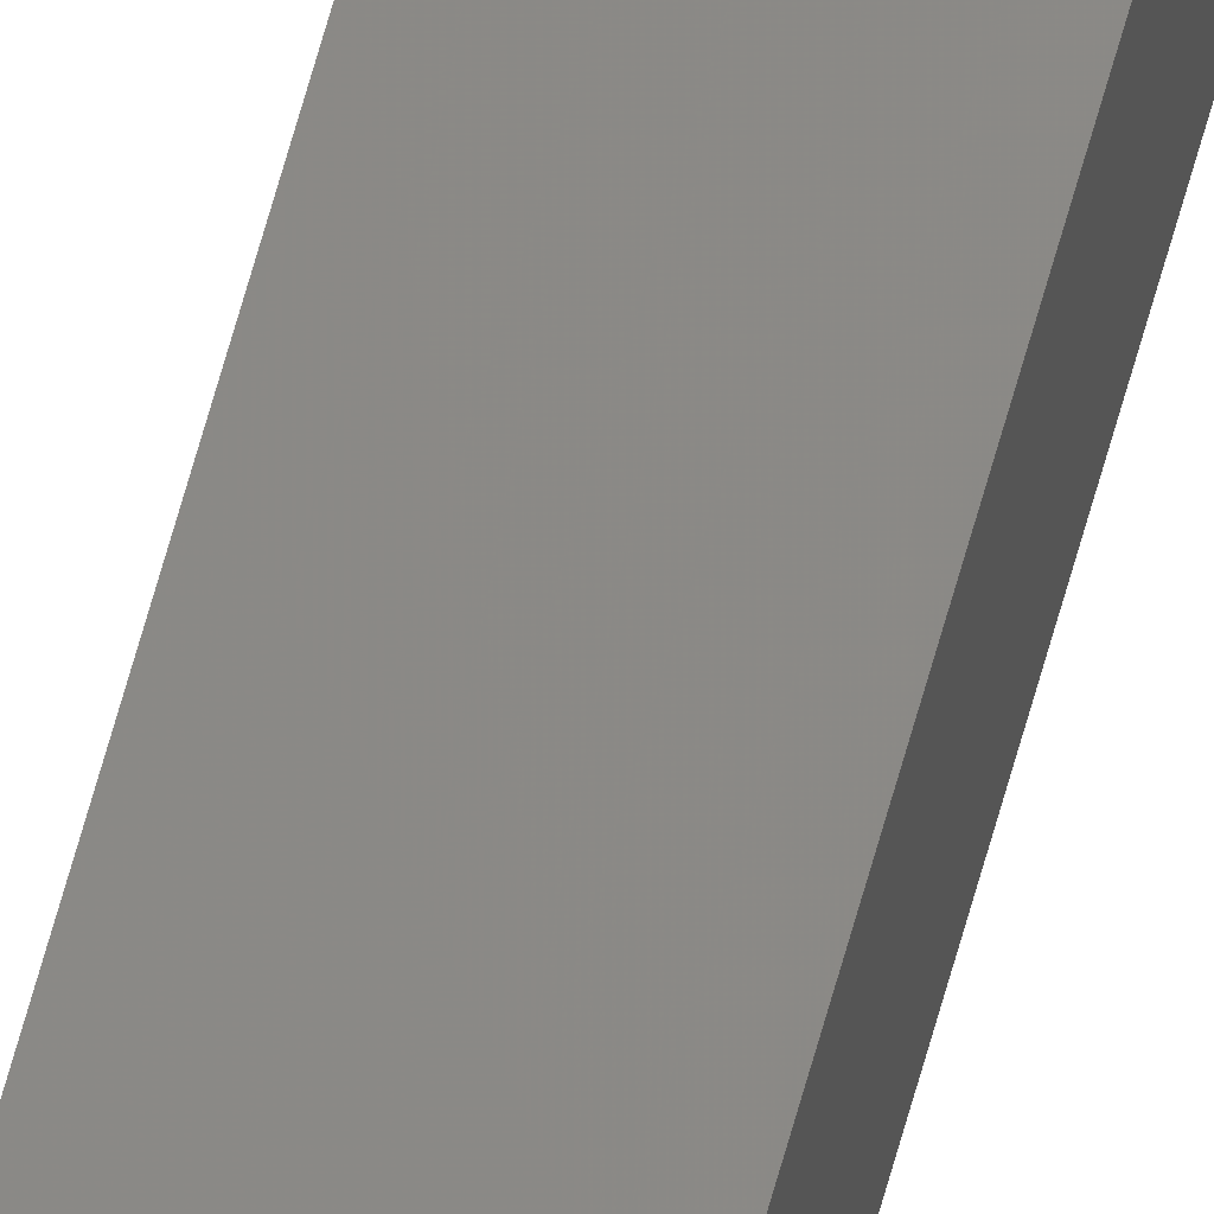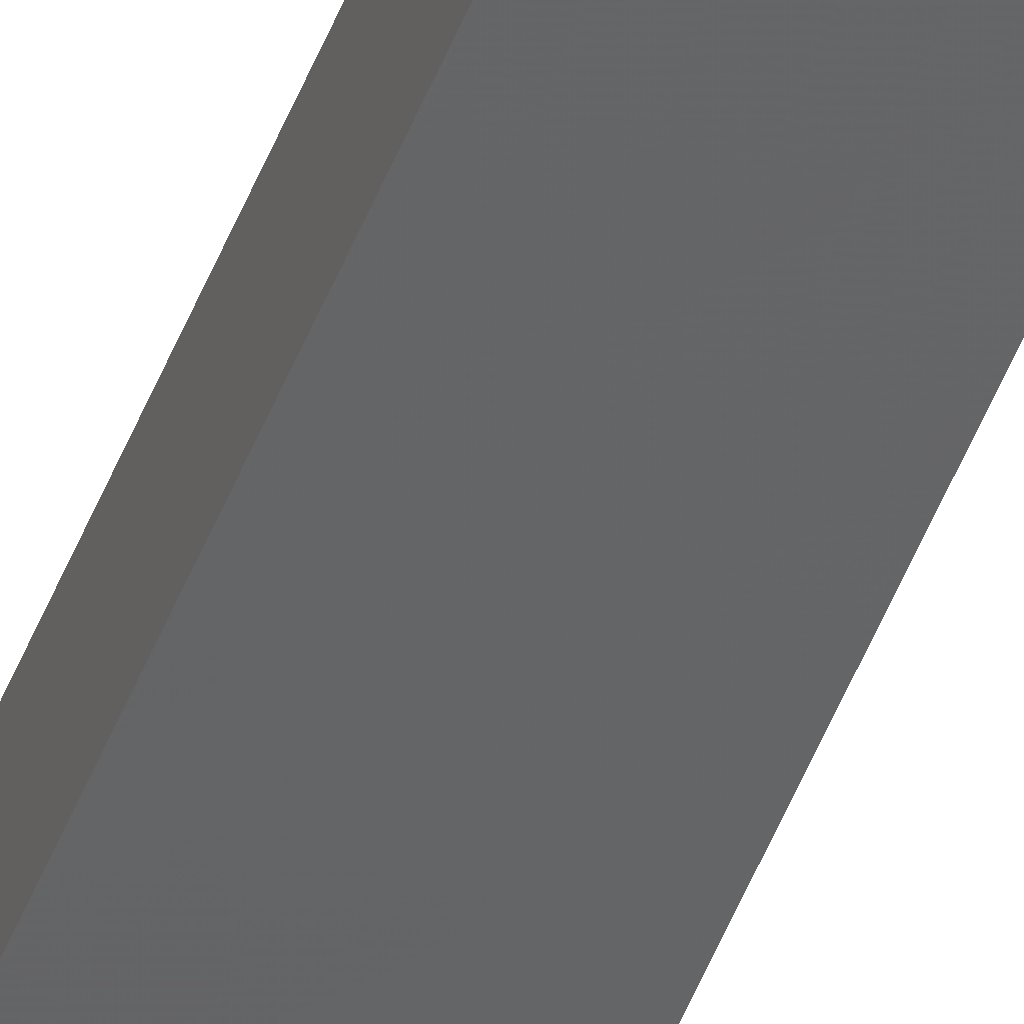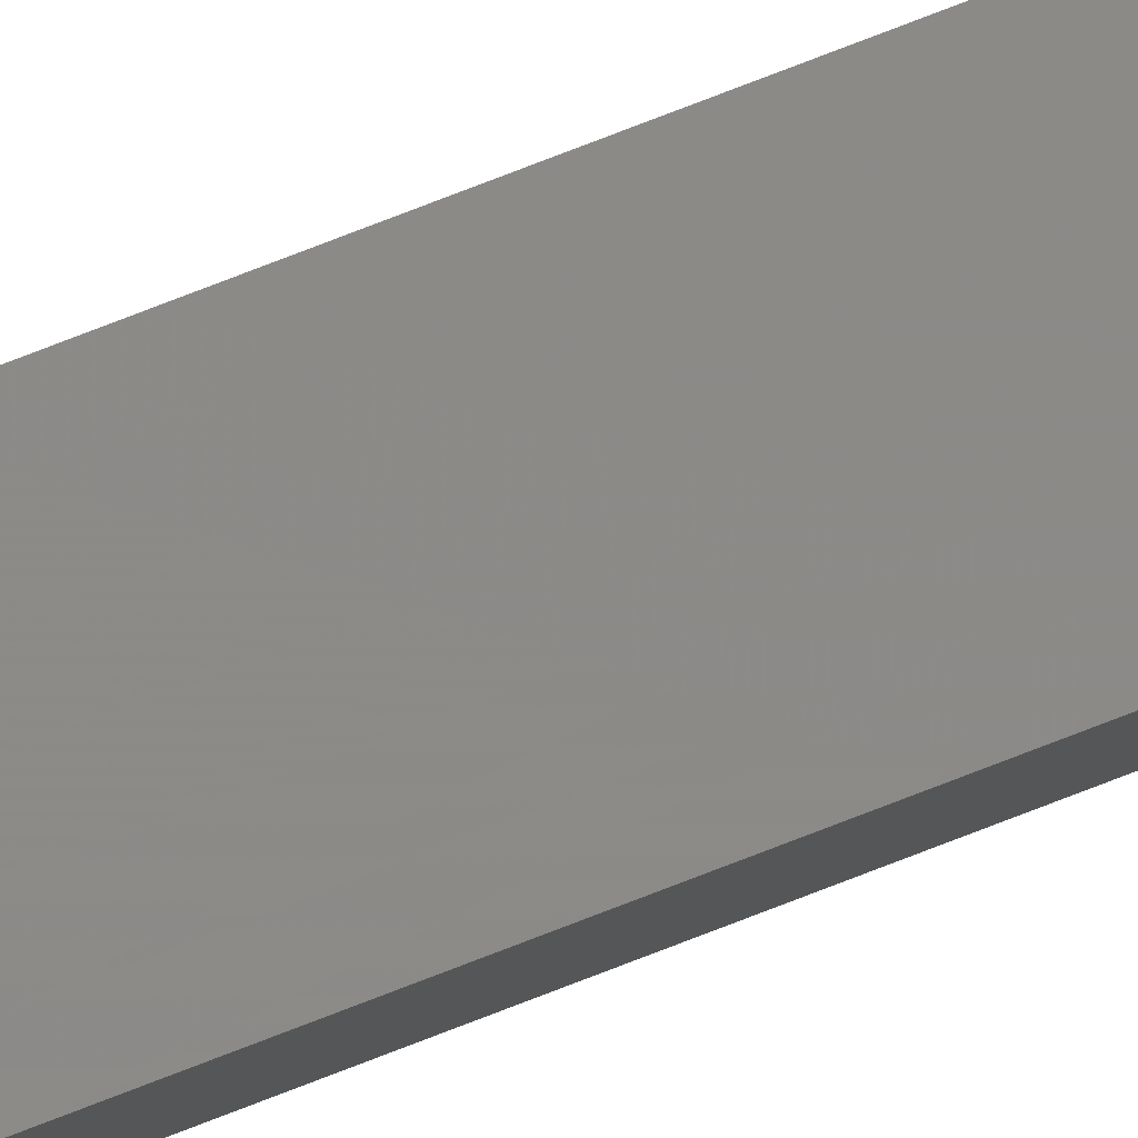
<metadata>
{"format":"stl","ext":"stl","renderer":"f3d","projection":"perspective","resolution":1024,"background":"white","views":[{"elev":76.9,"azim":-163.6,"up":"+Y"},{"elev":-44.5,"azim":-19.2,"up":"+Y"},{"elev":77.6,"azim":68.9,"up":"+Y"}]}
</metadata>
<code>
# stl→obj: 16 verts, 28 faces
v -9.838 -3.855 203.5
v -9.818 -3.857 203.5
v -9.818 -3.857 207
v -9.838 -3.855 207
v -9.857 -3.853 203.5
v -9.857 -3.853 207
v -9.877 -3.851 207
v -9.877 -3.851 203.5
v -9.872 -3.801 207
v -9.872 -3.801 203.5
v -9.812 -3.807 207
v -9.832 -3.805 203.5
v -9.832 -3.805 207
v -9.812 -3.807 203.5
v -9.852 -3.803 203.5
v -9.852 -3.803 207
f 1 2 3
f 1 3 4
f 5 4 6
f 5 6 7
f 5 1 4
f 8 5 7
f 8 7 9
f 10 8 9
f 11 12 13
f 14 12 11
f 13 15 16
f 16 15 9
f 12 15 13
f 15 10 9
f 2 14 11
f 2 11 3
f 15 8 10
f 12 5 15
f 15 5 8
f 14 1 12
f 12 1 5
f 14 2 1
f 7 16 9
f 6 16 7
f 4 13 16
f 4 16 6
f 3 11 13
f 3 13 4

</code>
